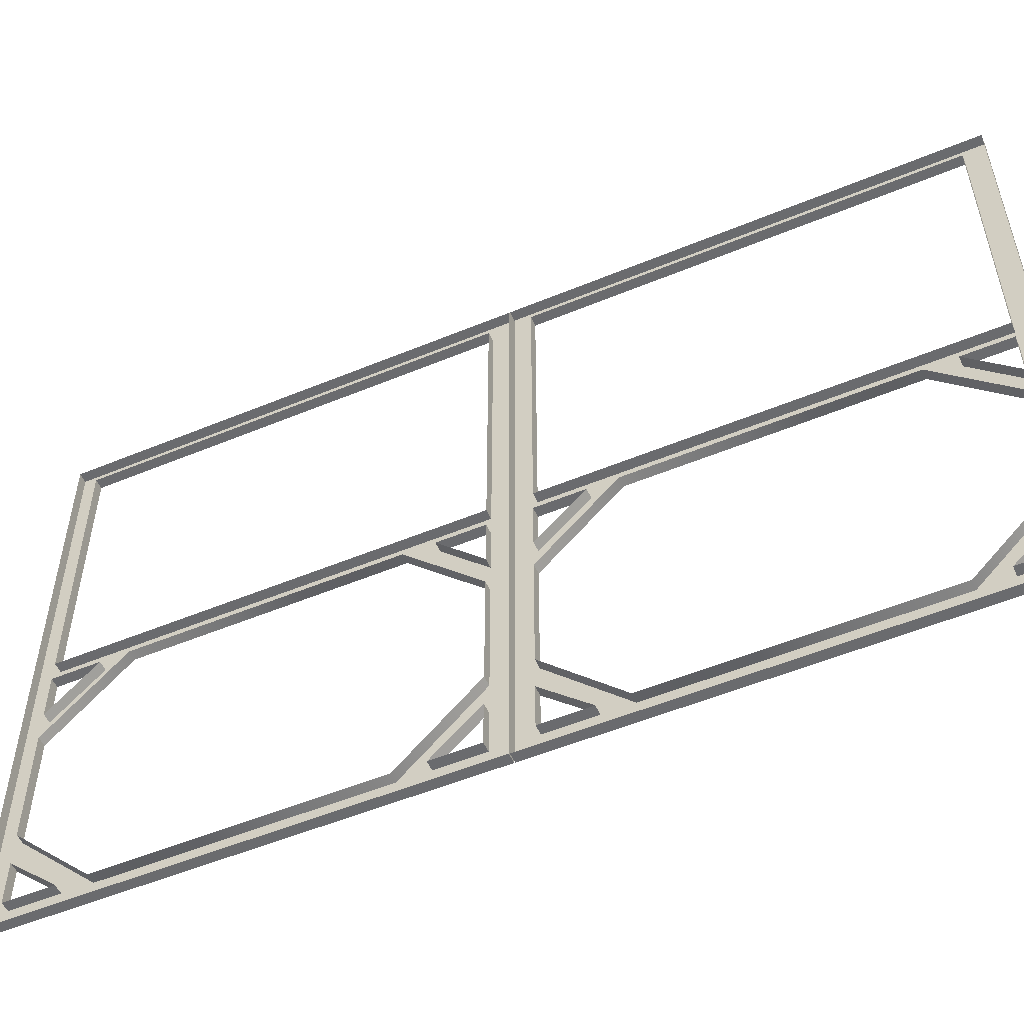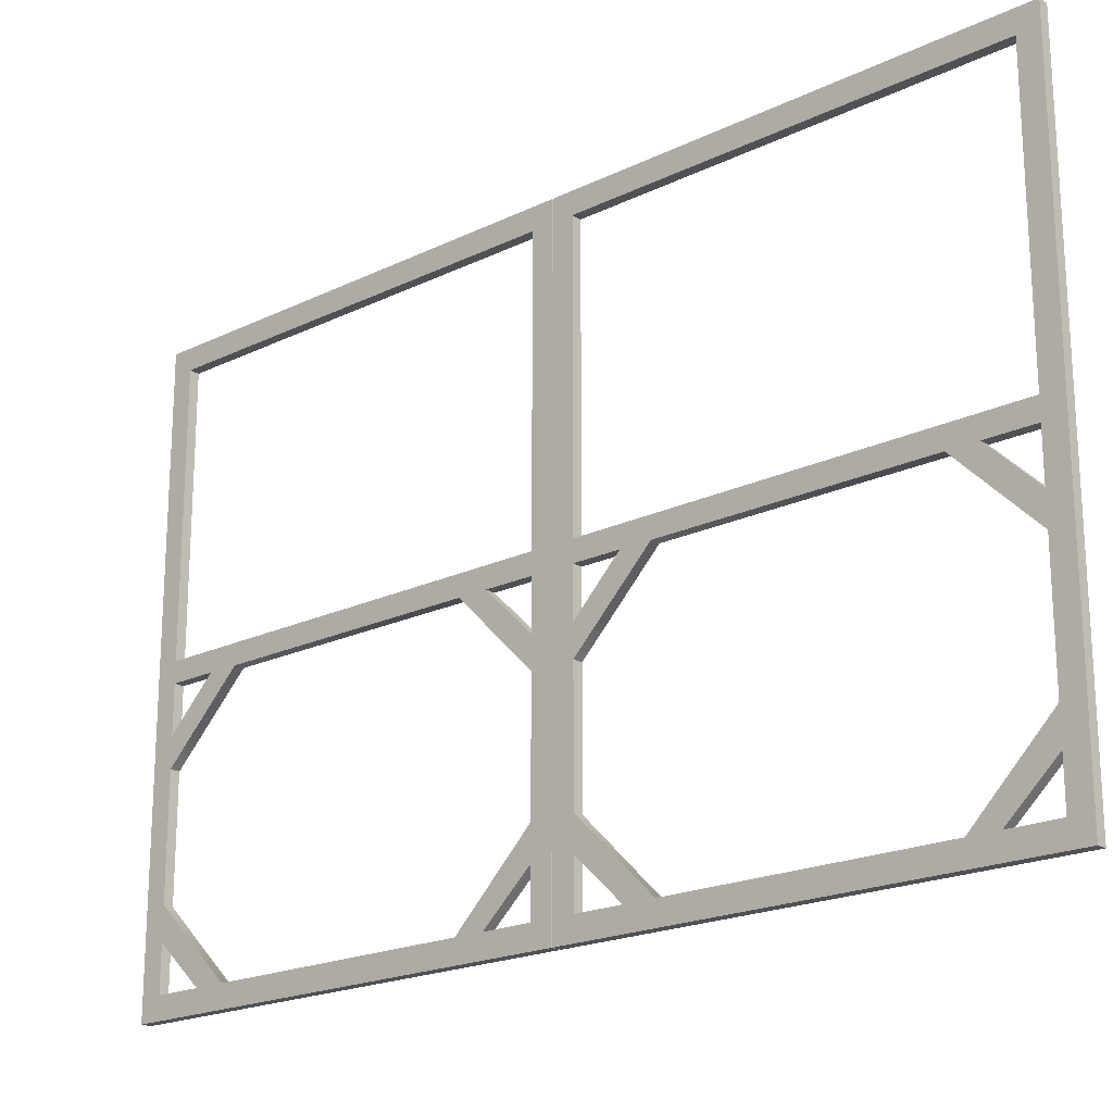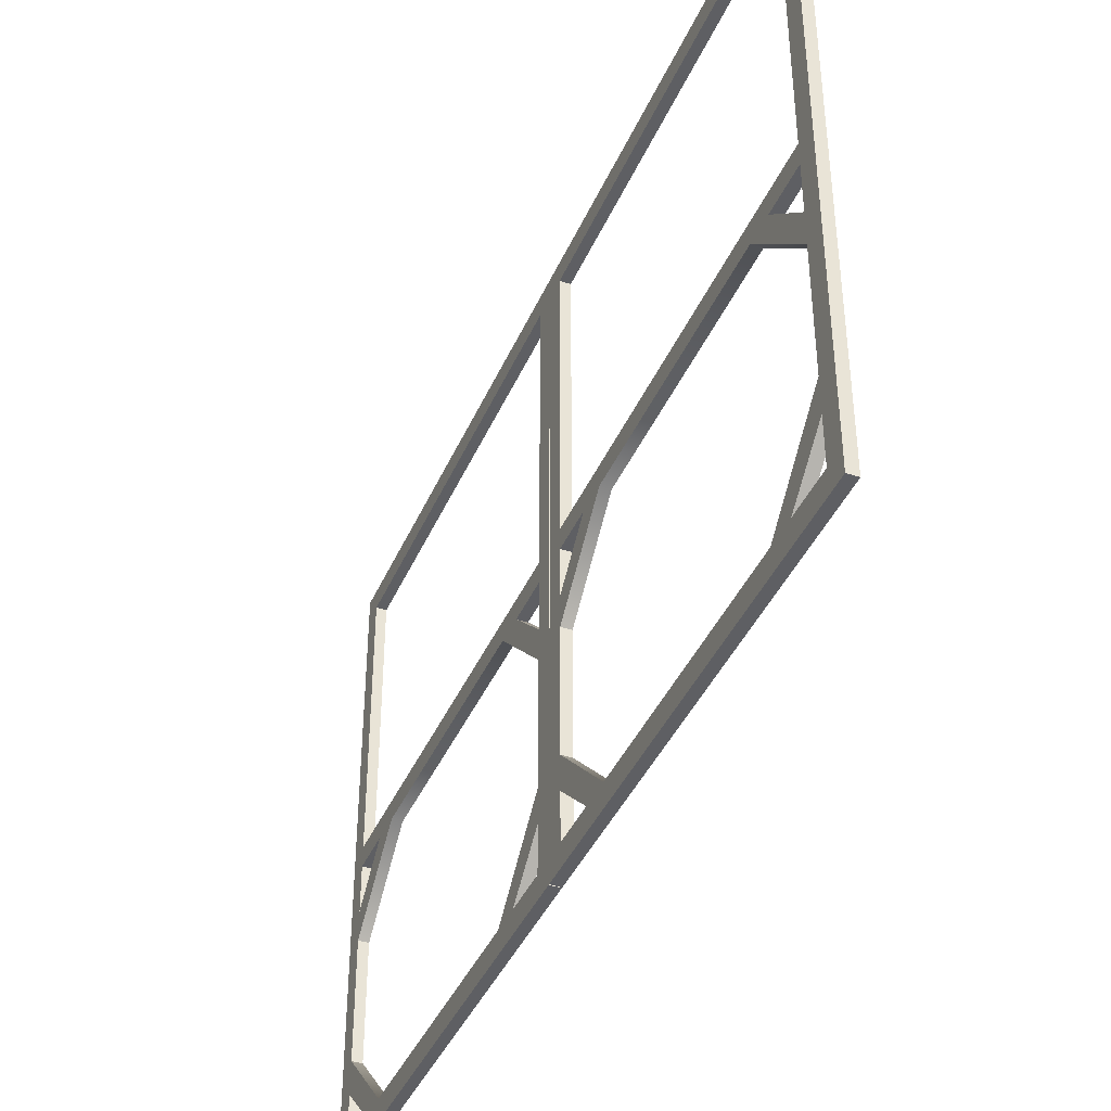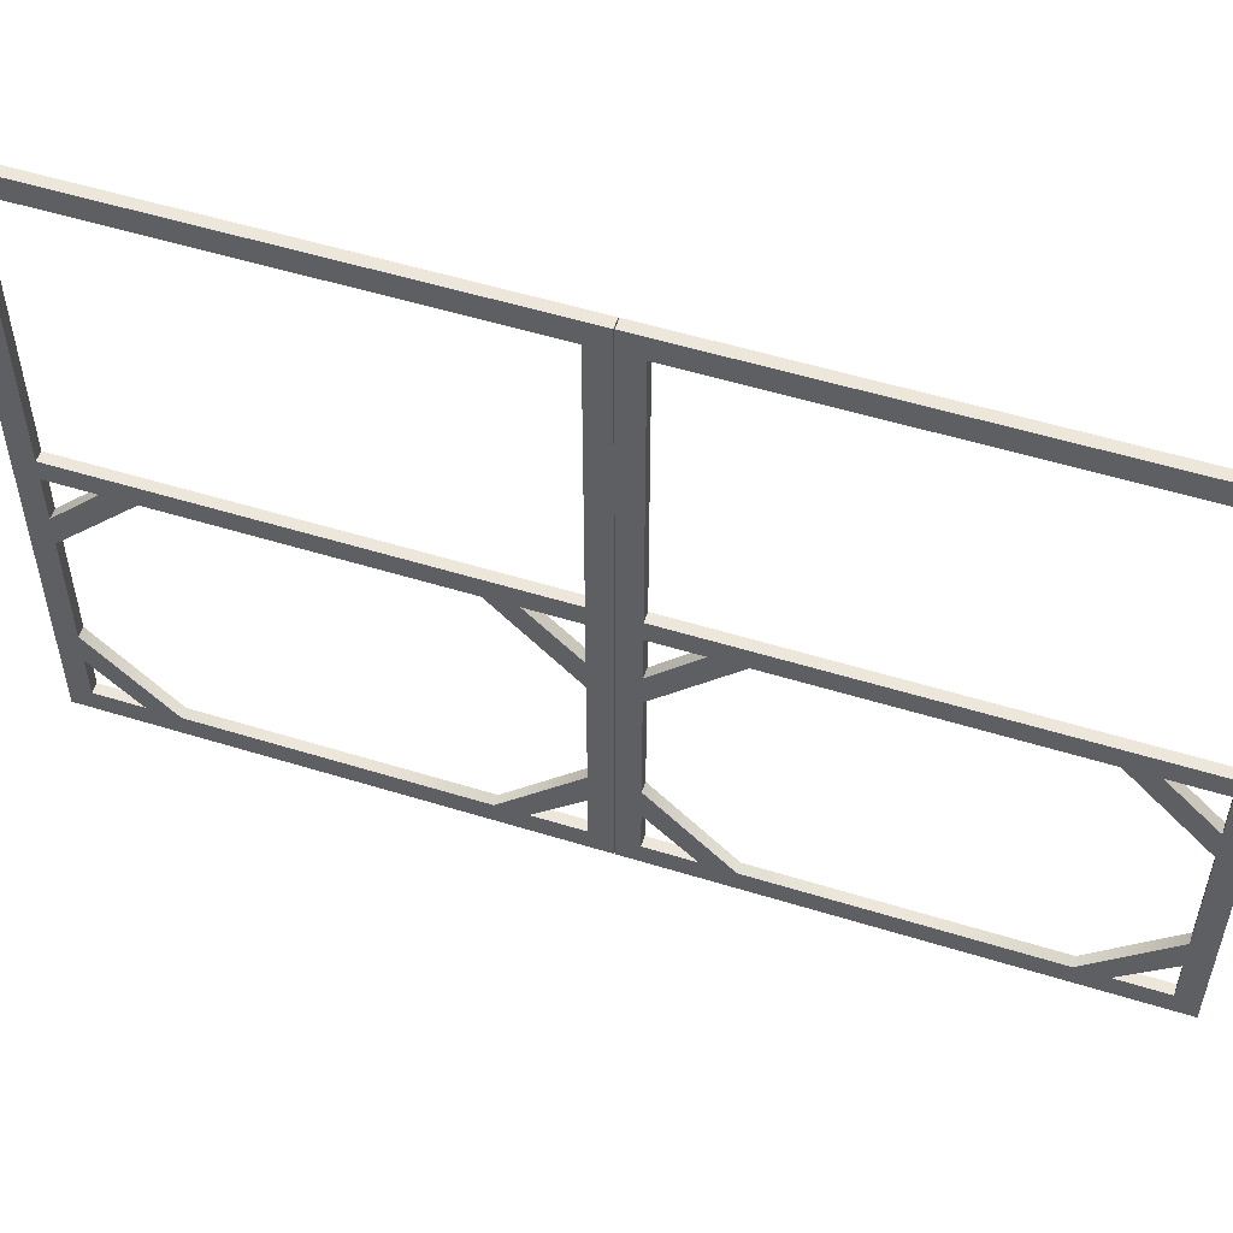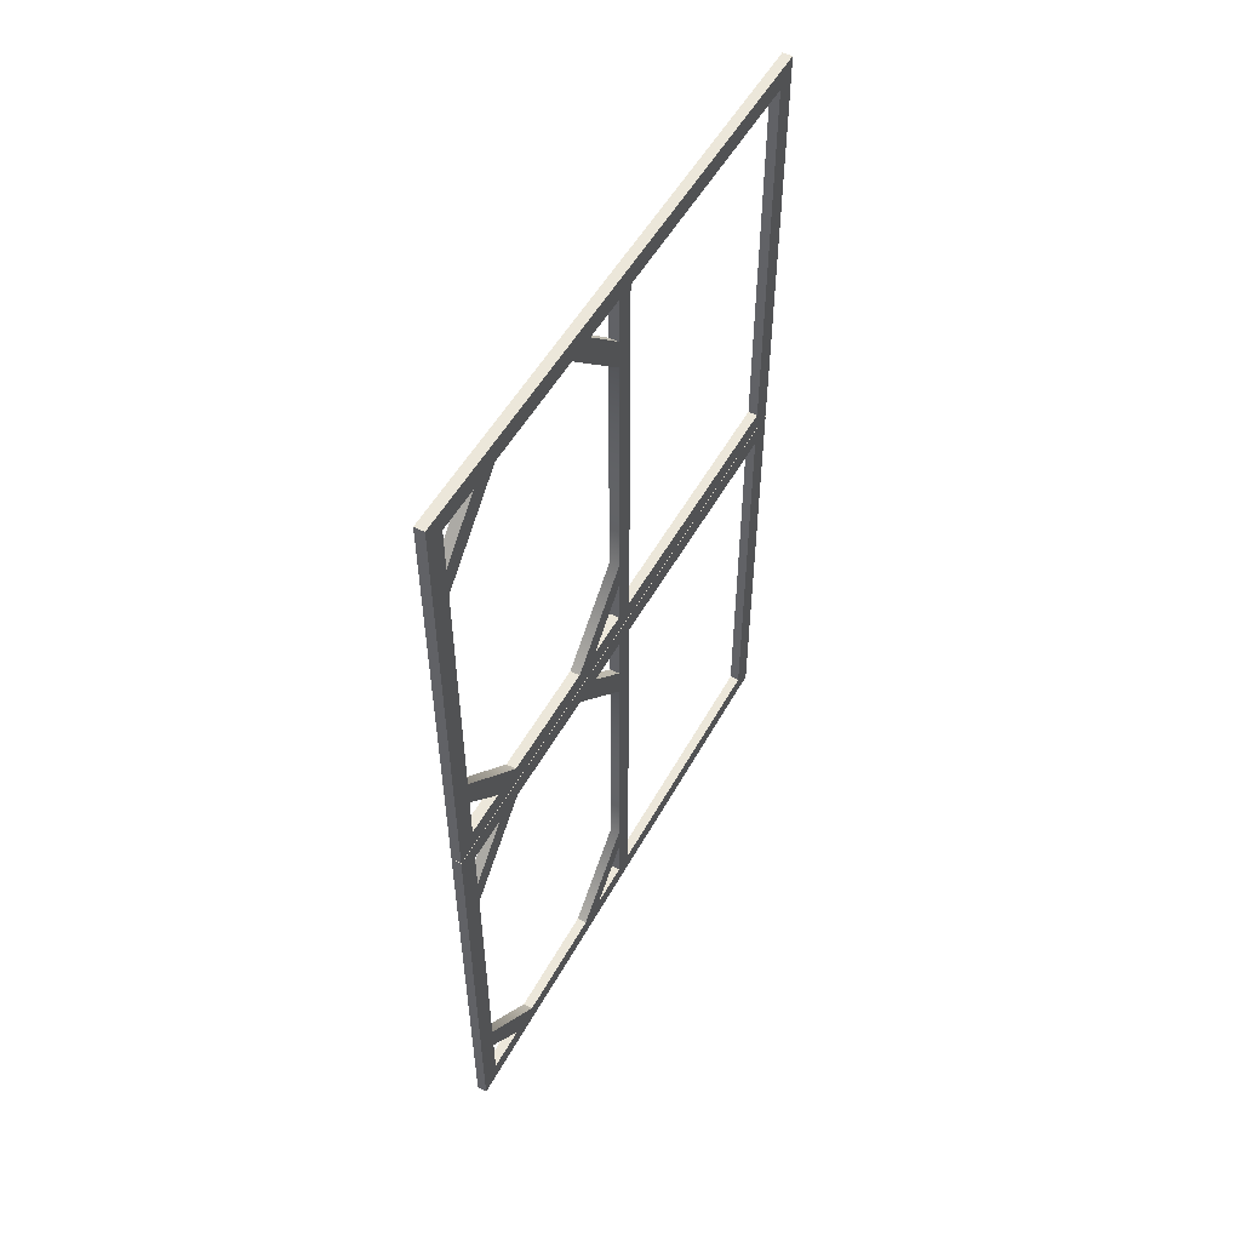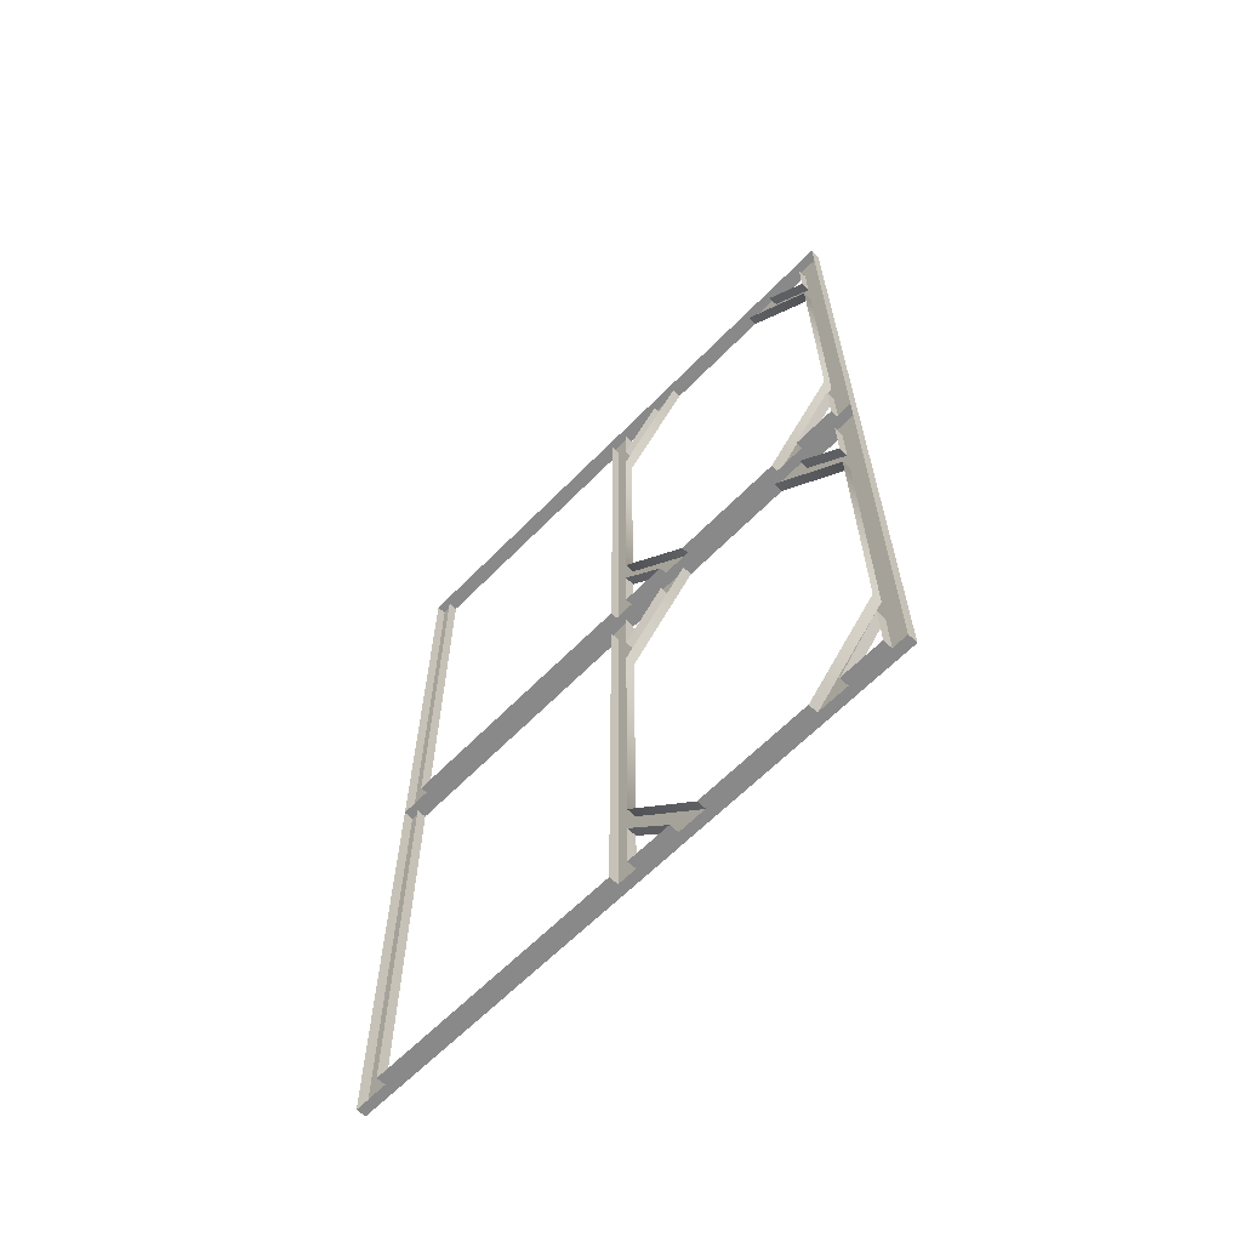
<metadata>
{"format":"obj","ext":"obj","renderer":"f3d","projection":"perspective","resolution":1024,"background":"white","views":[{"elev":-53.4,"azim":-66.1,"up":"+Y"},{"elev":-20.1,"azim":131.6,"up":"+Y"},{"elev":-40.9,"azim":157.8,"up":"+Y"},{"elev":53.9,"azim":108.2,"up":"+Y"},{"elev":52.5,"azim":28.4,"up":"+Z"},{"elev":-63.0,"azim":-44.2,"up":"+Z"}]}
</metadata>
<code>
v  2.999 91.35 107.8
v  2.999 91.35 29.45
v  2.999 97.44 29.45
v  2.999 97.44 107.8
v  2.999 97.44 0.1001
v  2.999 97.44 6.375
v  2.999 91.35 6.375
v  2.999 91.35 0.1001
v  2.999 179.9 130.9
v  2.999 179.9 6.375
v  2.999 186.5 6.375
v  2.999 186.5 130.9
v  2.999 10.05 29.45
v  2.999 10.05 107.8
v  2.999 3.52 107.8
v  2.999 3.52 29.45
v  2.999 97.44 130.9
v  2.999 179.9 137.2
v  2.999 97.44 137.2
v  2.999 32.9 130.9
v  2.999 68.36 130.9
v  2.999 68.36 137.2
v  2.999 32.9 137.2
v  2.999 32.9 0.1001
v  2.999 68.36 0.1001
v  2.999 68.36 6.375
v  2.999 32.9 6.375
v  2.999 179.9 0.1001
v  2.999 23.32 130.9
v  2.999 23.32 137.2
v  2.999 77.31 137.2
v  2.999 77.31 130.9
v  2.999 23.32 0.1001
v  2.999 23.32 6.375
v  2.999 77.31 6.375
v  2.999 77.31 0.1001
v  2.999 91.35 20.8
v  2.999 97.44 20.8
v  2.999 97.44 116.9
v  2.999 91.35 116.9
v  2.999 10.05 116.9
v  2.999 3.52 116.9
v  2.999 3.52 20.8
v  2.999 10.05 20.8
v  2.999 91.35 137.2
v  2.999 91.35 130.9
v  2.999 10.05 130.9
v  2.999 10.05 137.2
v  2.999 3.52 6.375
v  2.999 10.05 6.375
v  2.999 10.05 0.1001
v  2.999 186.5 137.2
v  2.999 3.52 130.9
v  2.999 3.52 0.1001
v  0 3.52 0.1001
v  0 3.52 6.375
v  0 3.52 20.8
v  0 3.52 29.45
v  0 3.52 107.8
v  0 3.52 116.9
v  0 3.52 130.9
v  2.999 3.52 137.2
v  0 3.52 137.2
v  0 10.05 137.2
v  0 23.32 137.2
v  0 32.9 137.2
v  0 68.36 137.2
v  0 77.31 137.2
v  0 91.35 137.2
v  0 97.44 137.2
v  0 179.9 137.2
v  0 186.5 137.2
v  0 186.5 130.9
v  0 186.5 6.375
v  2.999 186.5 0.1001
v  0 186.5 0.1001
v  0 179.9 0.1001
v  0 97.44 0.1001
v  0 91.35 0.1001
v  0 77.31 0.1001
v  0 68.36 0.1001
v  0 32.9 0.1001
v  0 23.32 0.1001
v  0 10.05 0.1001
v  0 23.32 130.9
v  0 10.05 130.9
v  0 10.05 116.9
v  0 10.05 20.8
v  0 10.05 6.375
v  0 23.32 6.375
v  0 97.44 130.9
v  0 97.44 116.9
v  0 77.31 6.375
v  0 91.35 6.375
v  0 91.35 20.8
v  0 68.36 130.9
v  0 32.9 130.9
v  0 10.05 107.8
v  0 10.05 29.45
v  0 32.9 6.375
v  0 68.36 6.375
v  0 91.35 29.45
v  0 91.35 107.8
v  0 179.9 6.375
v  0 179.9 130.9
v  0 97.44 107.8
v  0 97.44 29.45
v  0 97.44 6.375
v  0 97.44 20.8
v  0 91.35 130.9
v  0 77.31 130.9
v  0 91.35 116.9
v  2.999 91.35 -29.48
v  2.999 91.35 -107.8
v  2.999 97.44 -107.8
v  2.999 97.44 -29.48
v  2.999 97.44 -137.2
v  2.999 97.44 -130.9
v  2.999 91.35 -130.9
v  2.999 91.35 -137.2
v  2.999 179.9 -6.408
v  2.999 179.9 -130.9
v  2.999 186.5 -130.9
v  2.999 186.5 -6.408
v  2.999 10.05 -107.8
v  2.999 10.05 -29.48
v  2.999 3.52 -29.48
v  2.999 3.52 -107.8
v  2.999 97.44 -6.408
v  2.999 179.9 -0.1326
v  2.999 97.44 -0.1326
v  2.999 32.9 -6.408
v  2.999 68.36 -6.408
v  2.999 68.36 -0.1326
v  2.999 32.9 -0.1326
v  2.999 32.9 -137.2
v  2.999 68.36 -137.2
v  2.999 68.36 -130.9
v  2.999 32.9 -130.9
v  2.999 179.9 -137.2
v  2.999 23.32 -6.408
v  2.999 23.32 -0.1326
v  2.999 77.31 -0.1326
v  2.999 77.31 -6.408
v  2.999 23.32 -137.2
v  2.999 23.32 -130.9
v  2.999 77.31 -130.9
v  2.999 77.31 -137.2
v  2.999 91.35 -116.5
v  2.999 97.44 -116.5
v  2.999 97.44 -20.38
v  2.999 91.35 -20.38
v  2.999 10.05 -20.38
v  2.999 3.52 -20.38
v  2.999 3.52 -116.5
v  2.999 10.05 -116.5
v  2.999 91.35 -0.1326
v  2.999 91.35 -6.408
v  2.999 10.05 -6.408
v  2.999 10.05 -0.1326
v  2.999 3.52 -130.9
v  2.999 10.05 -130.9
v  2.999 10.05 -137.2
v  2.999 186.5 -0.1326
v  2.999 3.52 -6.408
v  2.999 3.52 -137.2
v  0 3.52 -137.2
v  0 3.52 -130.9
v  0 3.52 -116.5
v  0 3.52 -107.8
v  0 3.52 -29.48
v  0 3.52 -20.38
v  0 3.52 -6.408
v  2.999 3.52 -0.1326
v  0 3.52 -0.1326
v  0 10.05 -0.1326
v  0 23.32 -0.1326
v  0 32.9 -0.1326
v  0 68.36 -0.1326
v  0 77.31 -0.1326
v  0 91.35 -0.1326
v  0 97.44 -0.1326
v  0 179.9 -0.1326
v  0 186.5 -0.1326
v  0 186.5 -6.408
v  0 186.5 -130.9
v  2.999 186.5 -137.2
v  0 186.5 -137.2
v  0 179.9 -137.2
v  0 97.44 -137.2
v  0 91.35 -137.2
v  0 77.31 -137.2
v  0 68.36 -137.2
v  0 32.9 -137.2
v  0 23.32 -137.2
v  0 10.05 -137.2
v  0 23.32 -6.408
v  0 10.05 -6.408
v  0 10.05 -20.38
v  0 10.05 -116.5
v  0 10.05 -130.9
v  0 23.32 -130.9
v  0 97.44 -6.408
v  0 97.44 -20.38
v  0 77.31 -130.9
v  0 91.35 -130.9
v  0 91.35 -116.5
v  0 68.36 -6.408
v  0 32.9 -6.408
v  0 10.05 -29.48
v  0 10.05 -107.8
v  0 32.9 -130.9
v  0 68.36 -130.9
v  0 91.35 -107.8
v  0 91.35 -29.48
v  0 179.9 -130.9
v  0 179.9 -6.408
v  0 97.44 -29.48
v  0 97.44 -107.8
v  0 97.44 -130.9
v  0 97.44 -116.5
v  0 91.35 -6.408
v  0 77.31 -6.408
v  0 91.35 -20.38
g 9x6_double_wood_door
f 1 2 3 4
f 5 6 7 8
f 9 10 11 12
f 13 14 15 16
f 17 9 18 19
f 20 21 22 23
f 24 25 26 27
f 5 28 10 6
f 29 20 23 30
f 31 22 21 32
f 33 24 27 34
f 35 26 25 36
f 2 37 38 3
f 39 40 1 4
f 14 41 42 15
f 43 44 13 16
f 14 20 29 41
f 13 44 34 27
f 1 40 32 21
f 45 31 32 46
f 7 35 36 8
f 26 35 37 2
f 47 29 30 48
f 17 46 40 39
f 7 6 38 37
f 49 50 44 43
f 34 50 51 33
f 9 12 52 18
f 42 41 47 53
f 50 49 54 51
f 55 54 49 56
f 56 49 43 57
f 57 43 16 58
f 58 16 15 59
f 59 15 42 60
f 60 42 53 61
f 61 53 62 63
f 63 62 48 64
f 64 48 30 65
f 65 30 23 66
f 66 23 22 67
f 67 22 31 68
f 68 31 45 69
f 69 45 19 70
f 70 19 18 71
f 71 18 52 72
f 72 52 12 73
f 73 12 11 74
f 74 11 75 76
f 76 75 28 77
f 77 28 5 78
f 78 5 8 79
f 79 8 36 80
f 80 36 25 81
f 81 25 24 82
f 82 24 33 83
f 83 33 51 84
f 84 51 54 55
f 85 29 47 86
f 86 47 41 87
f 87 41 29 85
f 88 44 50 89
f 89 50 34 90
f 90 34 44 88
f 91 17 39 92
f 93 35 7 94
f 94 7 37 95
f 95 37 35 93
f 96 21 20 97
f 97 20 14 98
f 98 14 13 99
f 99 13 27 100
f 100 27 26 101
f 101 26 2 102
f 102 2 1 103
f 103 1 21 96
f 104 10 9 105
f 105 9 17 91
f 106 4 3 107
f 108 6 10 104
f 109 38 6 108
f 110 46 32 111
f 111 32 40 112
f 112 40 46 110
f 45 46 17 19
f 75 11 10 28
f 62 53 47 48
f 109 107 3 38
f 106 92 39 4
f 113 114 115 116
f 117 118 119 120
f 121 122 123 124
f 125 126 127 128
f 129 121 130 131
f 132 133 134 135
f 136 137 138 139
f 117 140 122 118
f 141 132 135 142
f 143 134 133 144
f 145 136 139 146
f 147 138 137 148
f 114 149 150 115
f 151 152 113 116
f 126 153 154 127
f 155 156 125 128
f 126 132 141 153
f 125 156 146 139
f 113 152 144 133
f 157 143 144 158
f 119 147 148 120
f 138 147 149 114
f 159 141 142 160
f 129 158 152 151
f 119 118 150 149
f 161 162 156 155
f 146 162 163 145
f 121 124 164 130
f 154 153 159 165
f 162 161 166 163
f 167 166 161 168
f 168 161 155 169
f 169 155 128 170
f 170 128 127 171
f 171 127 154 172
f 172 154 165 173
f 173 165 174 175
f 175 174 160 176
f 176 160 142 177
f 177 142 135 178
f 178 135 134 179
f 179 134 143 180
f 180 143 157 181
f 181 157 131 182
f 182 131 130 183
f 183 130 164 184
f 184 164 124 185
f 185 124 123 186
f 186 123 187 188
f 188 187 140 189
f 189 140 117 190
f 190 117 120 191
f 191 120 148 192
f 192 148 137 193
f 193 137 136 194
f 194 136 145 195
f 195 145 163 196
f 196 163 166 167
f 197 141 159 198
f 198 159 153 199
f 199 153 141 197
f 200 156 162 201
f 201 162 146 202
f 202 146 156 200
f 203 129 151 204
f 205 147 119 206
f 206 119 149 207
f 207 149 147 205
f 208 133 132 209
f 209 132 126 210
f 210 126 125 211
f 211 125 139 212
f 212 139 138 213
f 213 138 114 214
f 214 114 113 215
f 215 113 133 208
f 216 122 121 217
f 217 121 129 203
f 218 116 115 219
f 220 118 122 216
f 221 150 118 220
f 222 158 144 223
f 223 144 152 224
f 224 152 158 222
f 157 158 129 131
f 187 123 122 140
f 174 165 159 160
f 221 219 115 150
f 218 204 151 116

</code>
